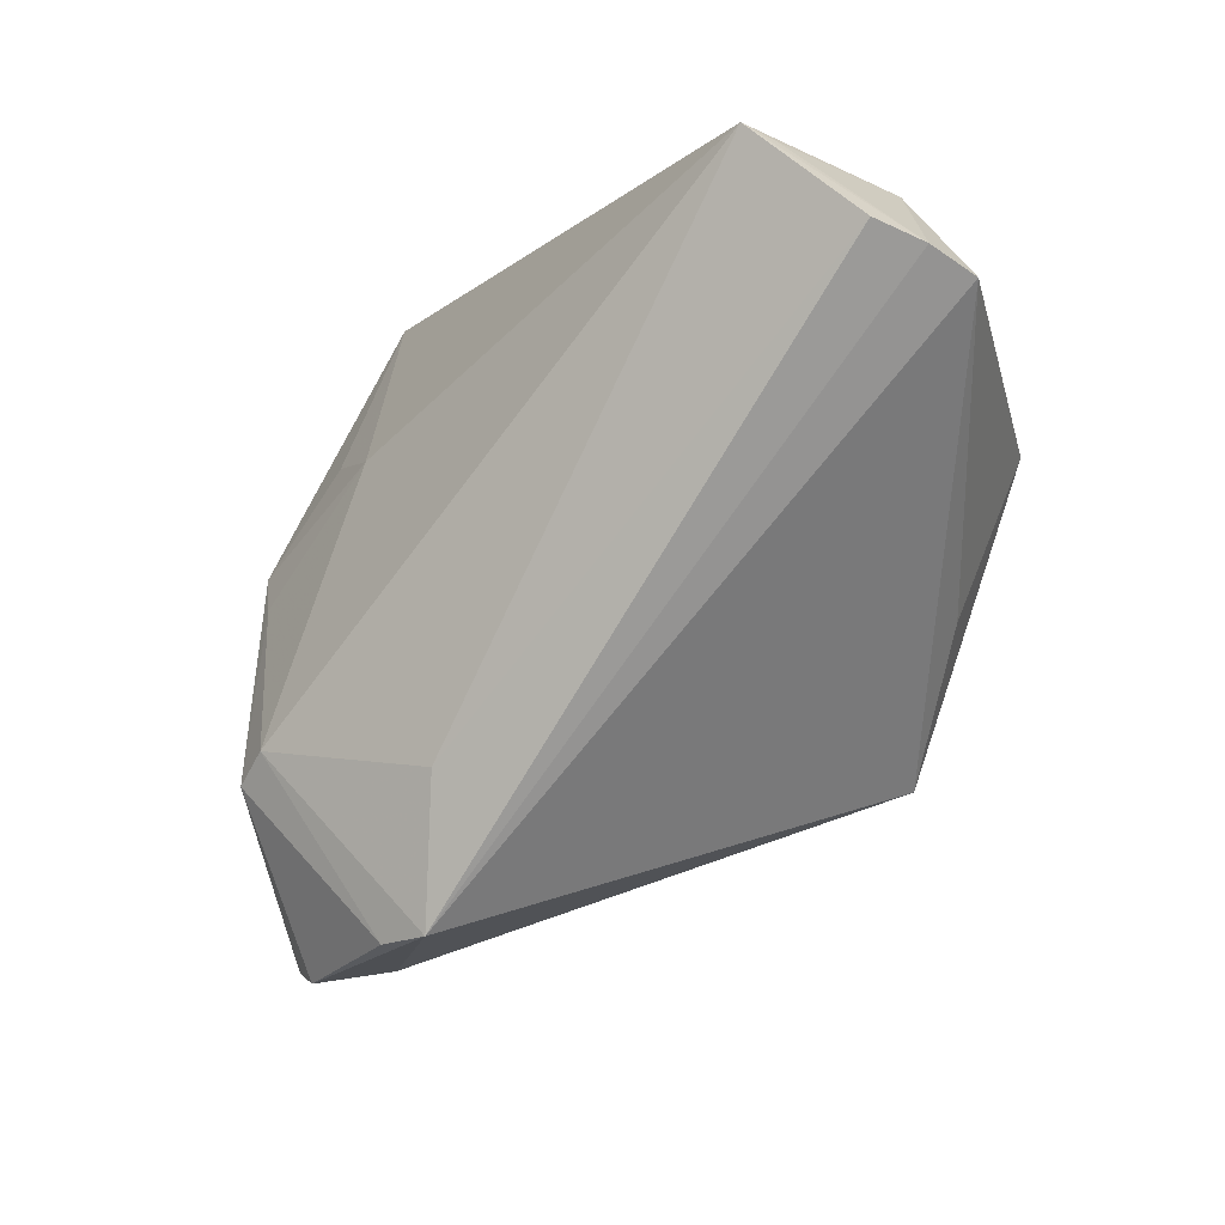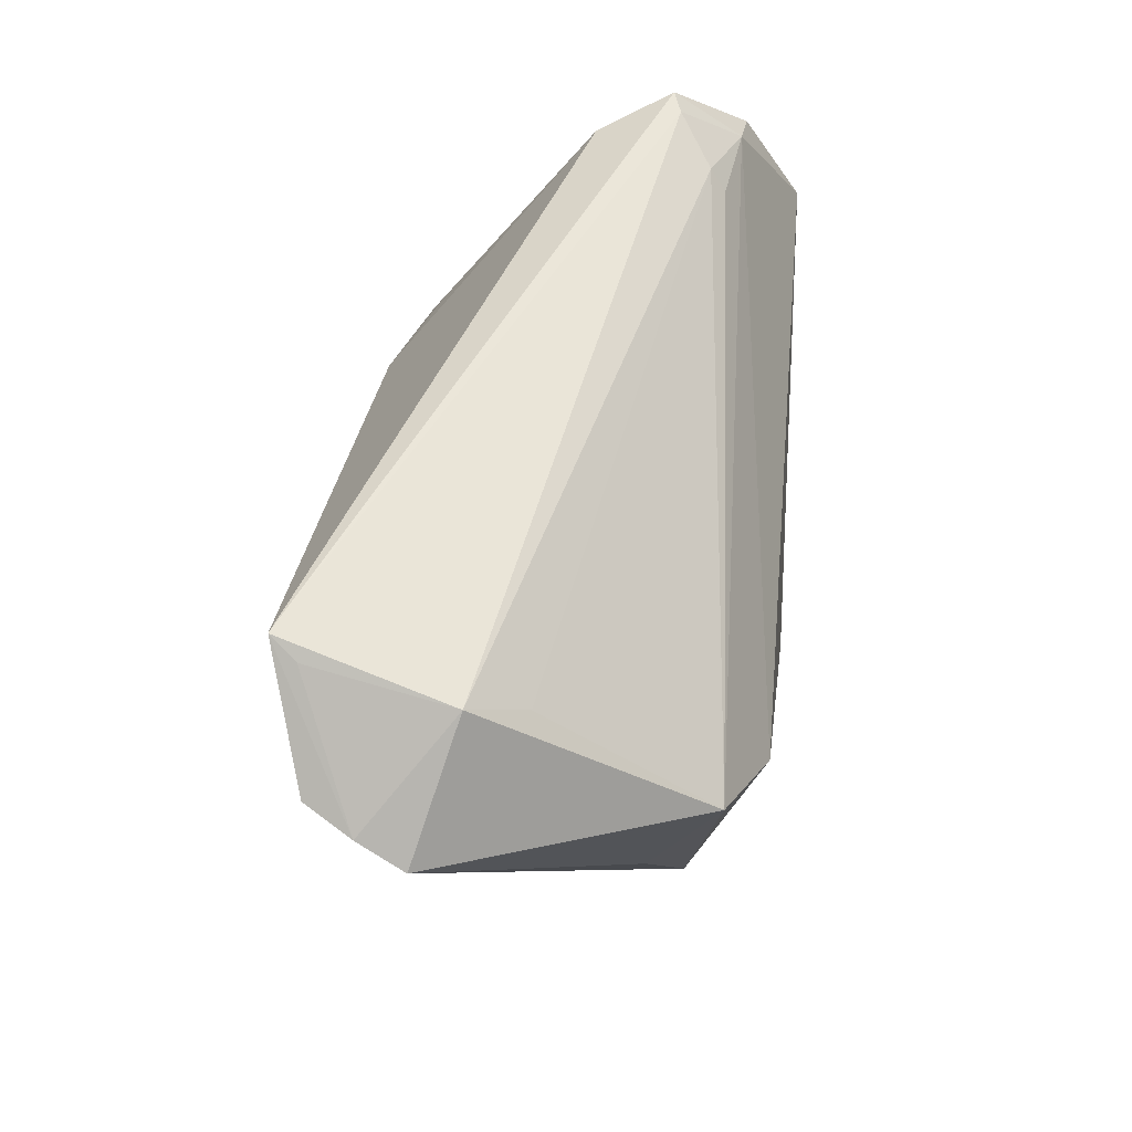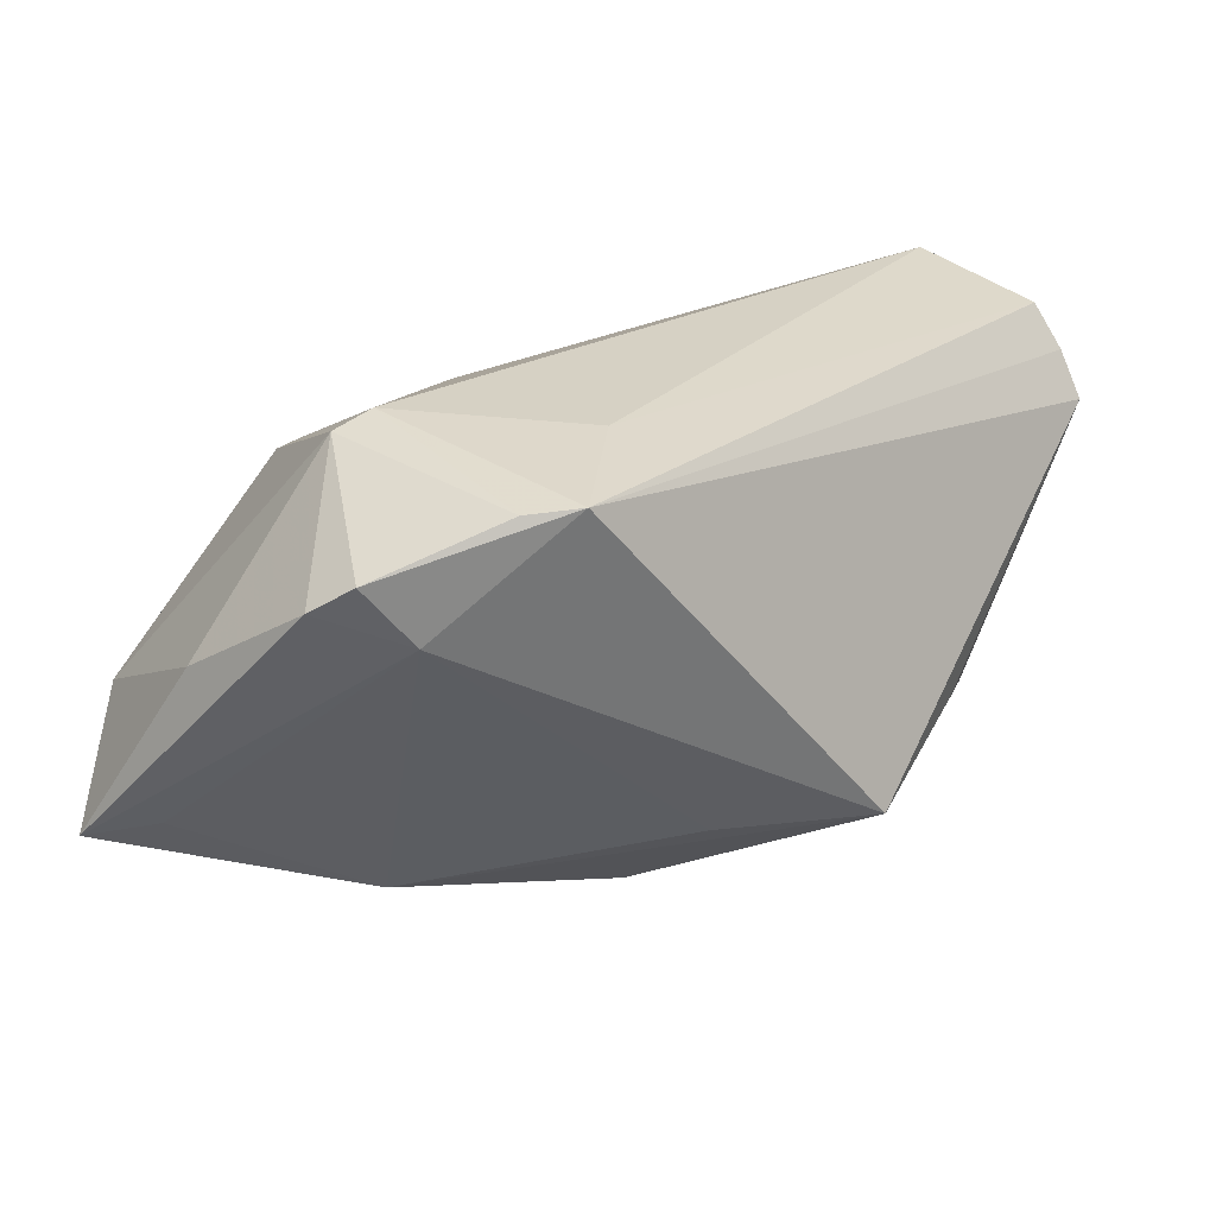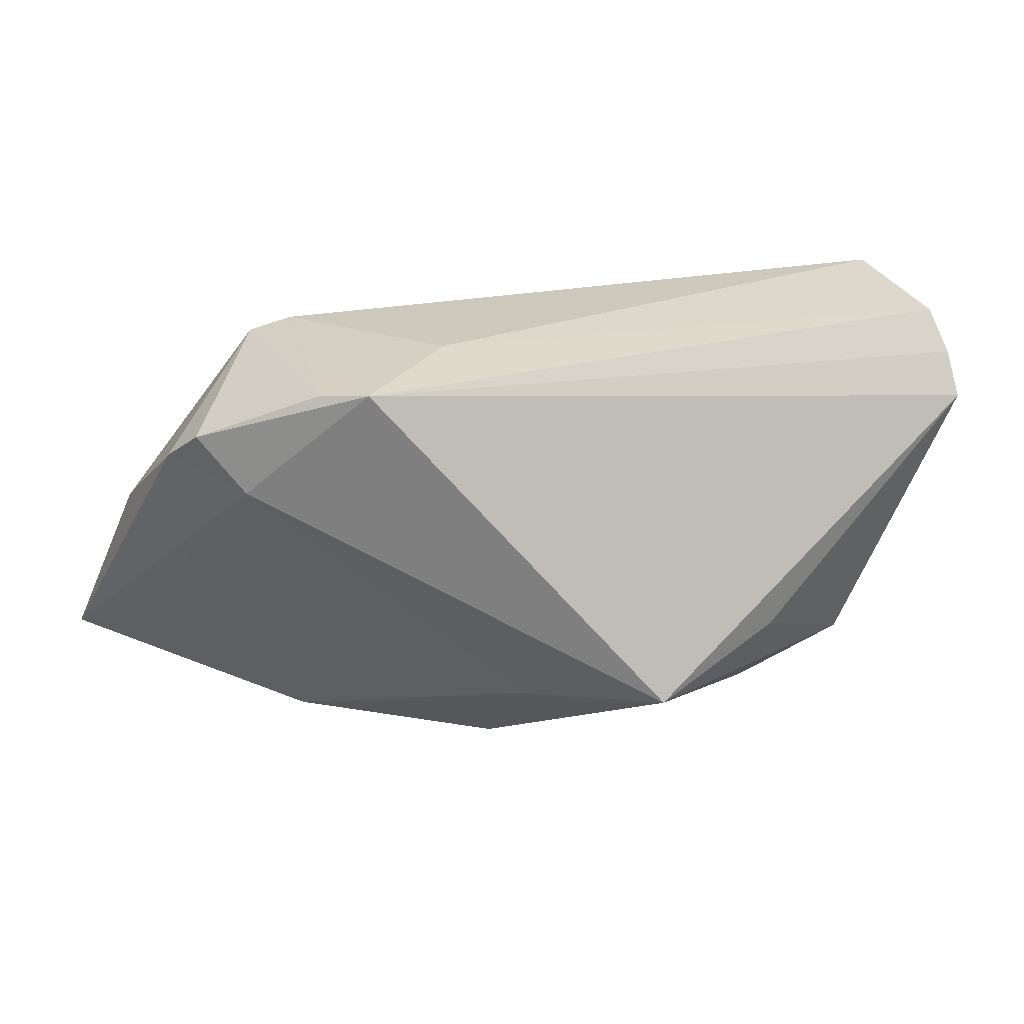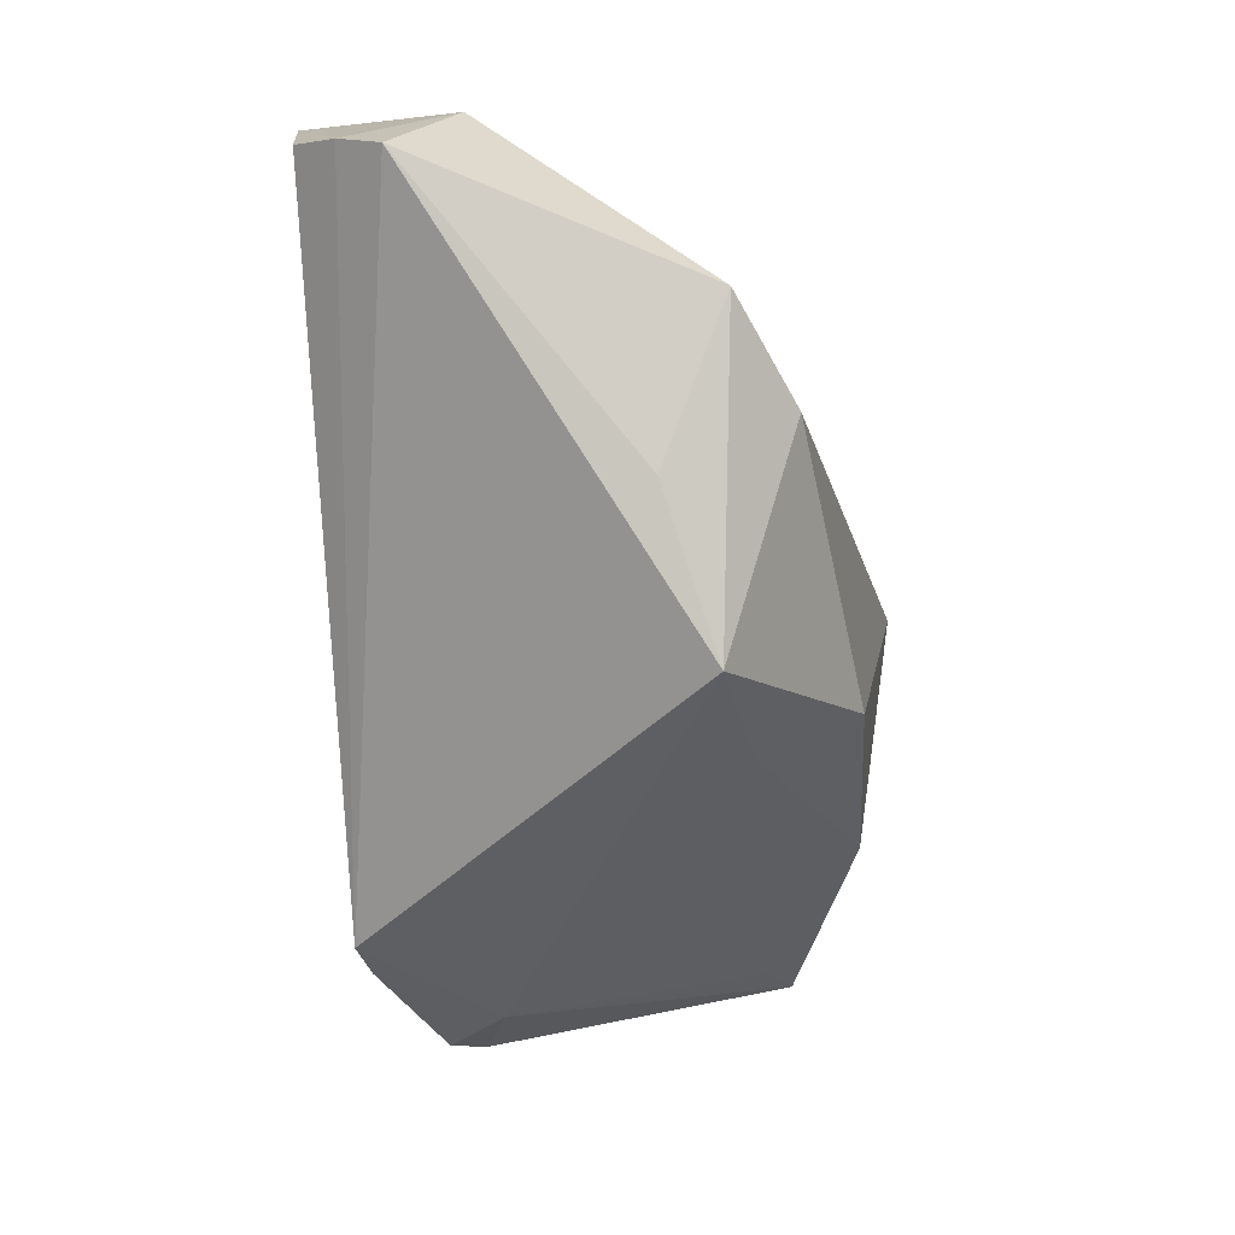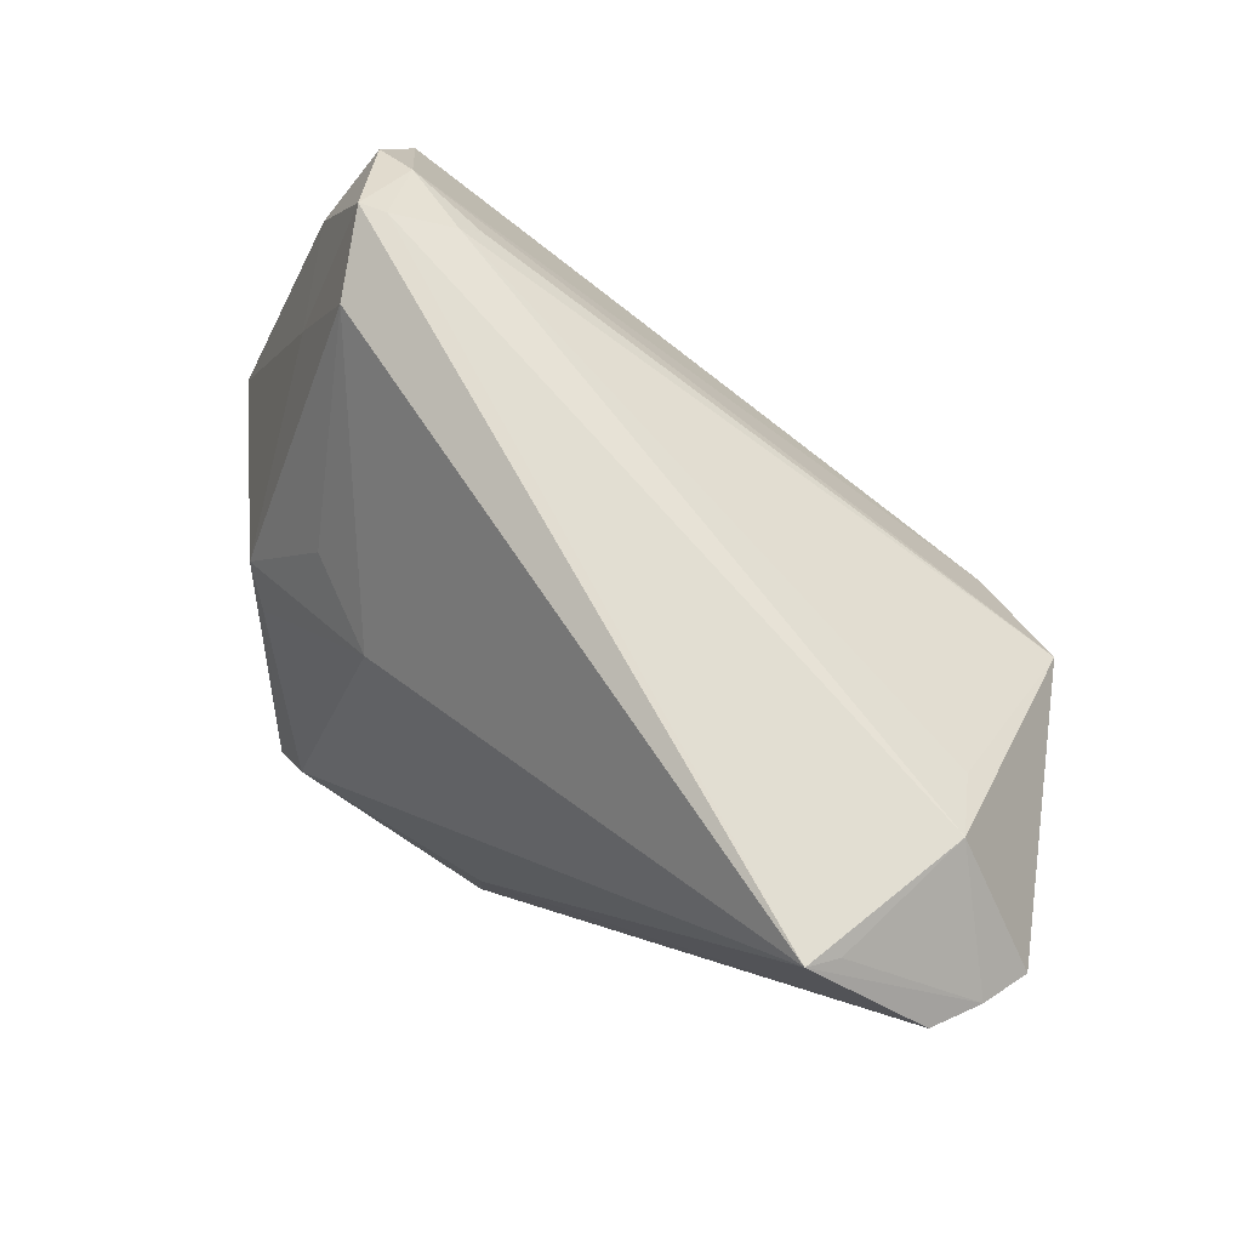
<metadata>
{"format":"obj","ext":"obj","renderer":"f3d","projection":"perspective","resolution":1024,"background":"white","views":[{"elev":-8.3,"azim":36.0,"up":"+Y"},{"elev":54.2,"azim":88.7,"up":"+Y"},{"elev":-63.7,"azim":-1.9,"up":"+Y"},{"elev":22.7,"azim":23.8,"up":"+Z"},{"elev":-25.2,"azim":96.1,"up":"+Y"},{"elev":73.7,"azim":30.6,"up":"+Y"}]}
</metadata>
<code>
v -0.03899 0.01487 -0.03076
v 0.04384 0.02863 0.00282
v -0.05055 -0.02839 -0.01709
v -0.04915 -0.01305 -0.00683
v -0.03348 0.03699 -0.01459
v -0.01445 0.01244 0.01885
v -0.02027 -0.04326 0.01966
v -0.02449 -0.02265 0.02663
v -0.04166 -0.02933 -0.01467
v 0.04561 0.01155 -0.01683
v -0.03291 0.001821 0.01423
v -0.01932 -0.02219 -0.02632
v 0.04224 0.03533 0.02513
v 0.05788 0.02184 0.01507
v -0.0252 -0.04208 0.0162
v -0.03797 -0.03258 0.005298
v 0.03334 -0.02328 -0.01468
v 0.002776 -0.02203 0.02786
v -0.02987 -0.0023 0.01731
v 0.04175 -0.006542 -0.009346
v -0.03289 0.03053 -0.02264
v -0.04112 0.01986 -0.01701
v 0.0009409 -0.03864 0.0264
v -0.02462 0.03363 -0.01843
v -0.01447 -0.04192 0.01275
v -0.03675 0.01873 -0.00592
v -0.02058 -0.01917 0.02786
v -0.02322 0.03136 -0.02009
v 0.05553 0.02434 0.02018
v -0.03019 0.03432 -0.005623
v 0.05222 0.02629 0.02513
v -0.005428 -0.03939 0.02572
v 0.03481 0.003431 -0.02286
v -0.04018 0.01673 -0.02736
v 0.0149 -0.02467 -0.01649
v 0.04652 0.03312 0.009365
v -0.03767 0.02831 -0.02366
v 0.03987 0.03699 0.02786
v -0.03065 0.03666 -0.01524
v -0.02403 0.01385 0.01223
v 0.006282 -0.01681 -0.02761
f 17 23 25
f 15 3 25
f 14 23 17
f 14 10 36
f 9 25 3
f 17 10 20
f 20 14 17
f 10 14 20
f 16 3 15
f 33 10 17
f 17 41 33
f 33 41 1
f 30 38 5
f 29 14 36
f 23 14 29
f 36 10 2
f 2 24 36
f 10 24 2
f 36 24 39
f 39 38 36
f 5 38 39
f 21 33 1
f 10 33 21
f 5 39 21
f 21 39 24
f 1 3 34
f 12 9 3
f 12 41 17
f 12 3 1
f 1 41 12
f 25 9 12
f 15 25 7
f 7 25 23
f 23 32 7
f 27 32 23
f 40 30 11
f 36 38 13
f 13 29 36
f 38 29 13
f 23 29 31
f 31 29 38
f 28 24 10
f 10 21 28
f 28 21 24
f 5 21 37
f 37 22 5
f 37 34 22
f 37 21 1
f 1 34 37
f 17 25 35
f 35 12 17
f 25 12 35
f 18 27 23
f 38 27 18
f 23 31 18
f 18 31 38
f 8 16 15
f 15 7 8
f 8 7 32
f 32 27 8
f 26 11 30
f 5 22 26
f 26 30 5
f 6 27 38
f 40 11 6
f 6 30 40
f 38 30 6
f 11 26 4
f 4 26 22
f 3 16 4
f 16 8 4
f 4 8 11
f 4 34 3
f 22 34 4
f 27 6 19
f 19 6 11
f 19 8 27
f 11 8 19

</code>
